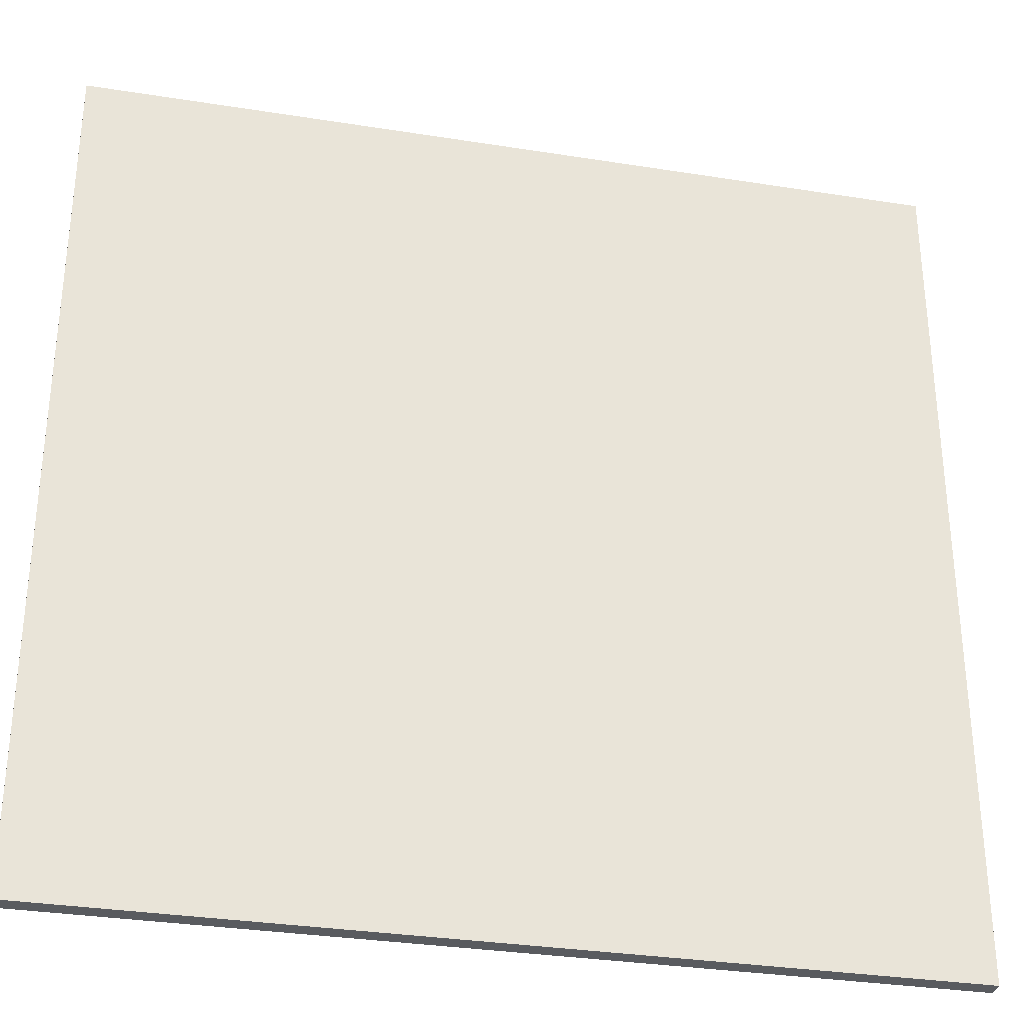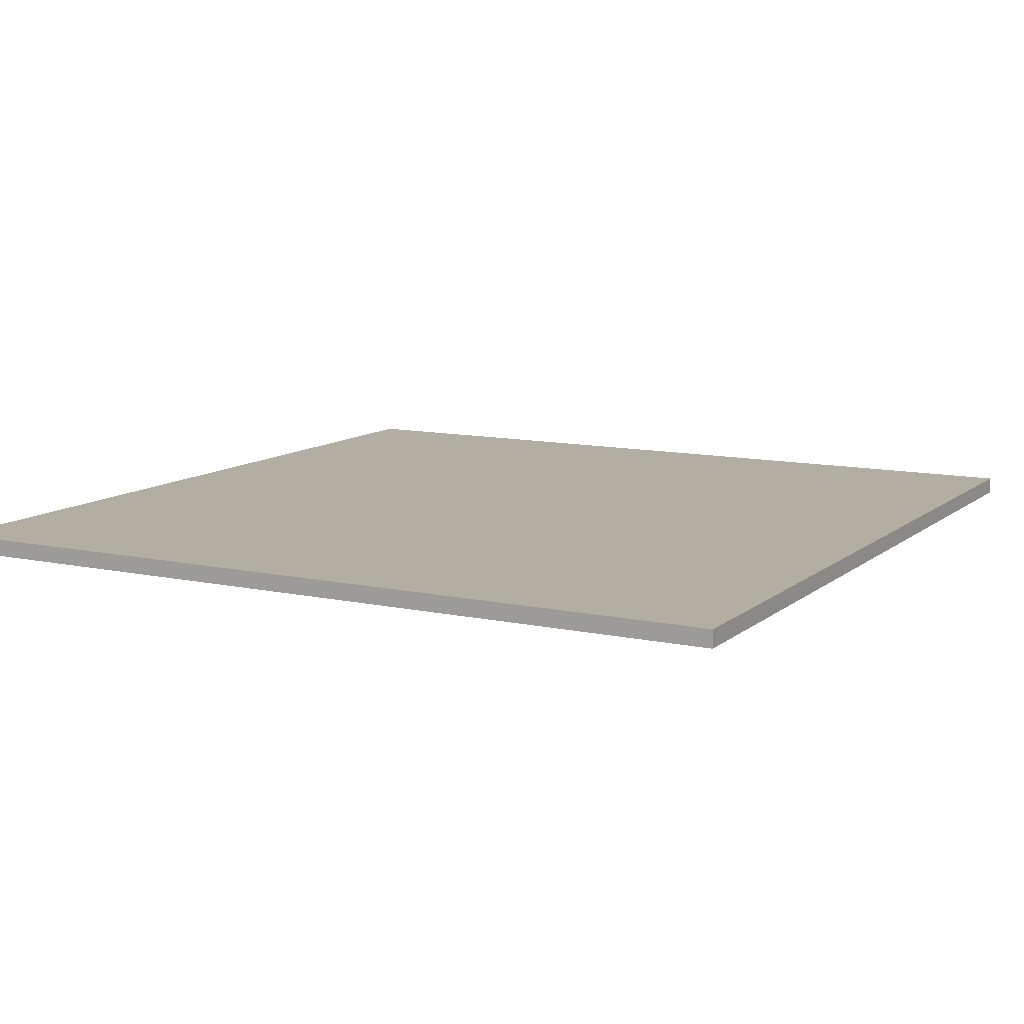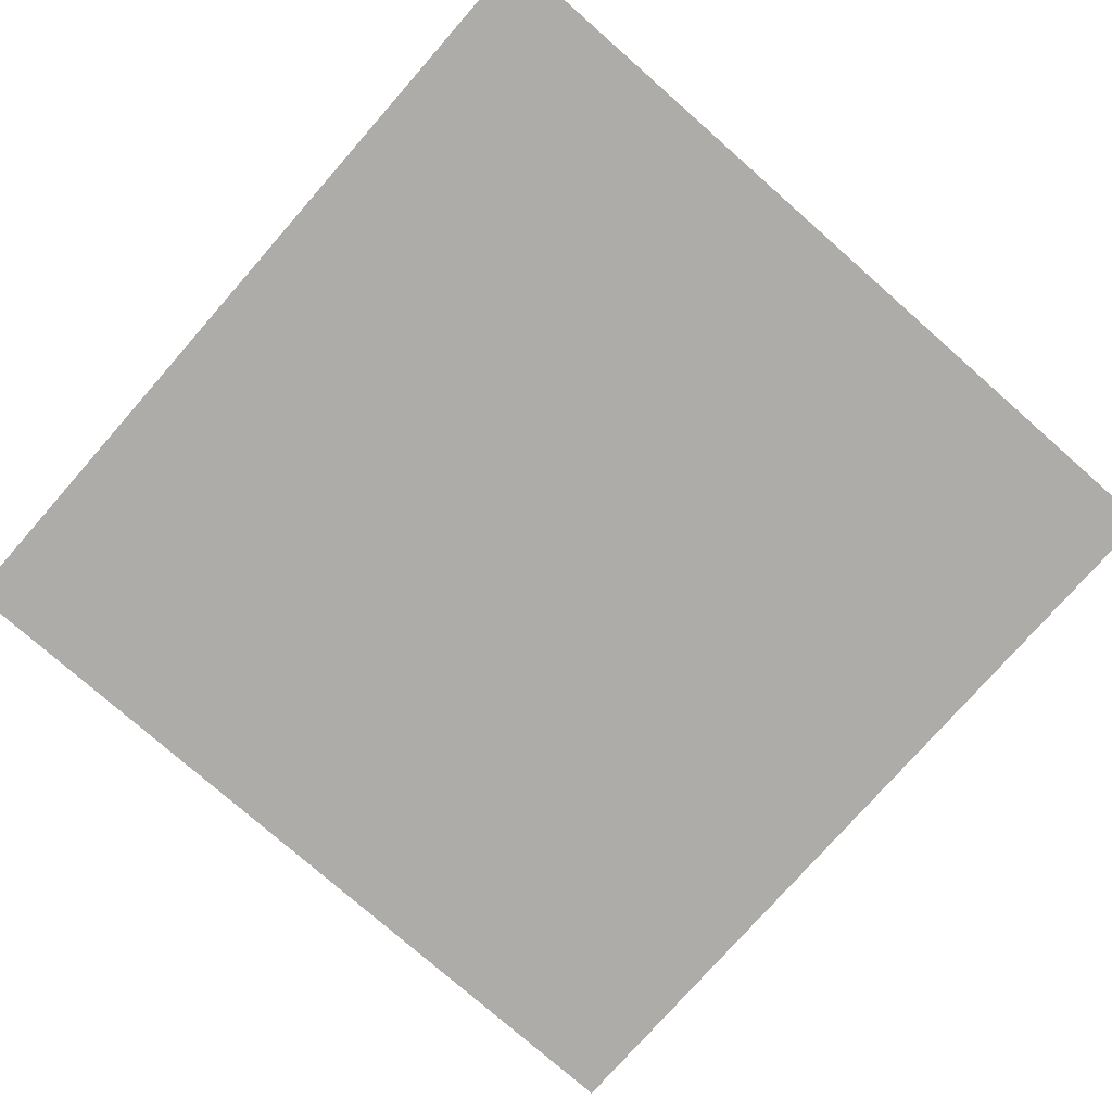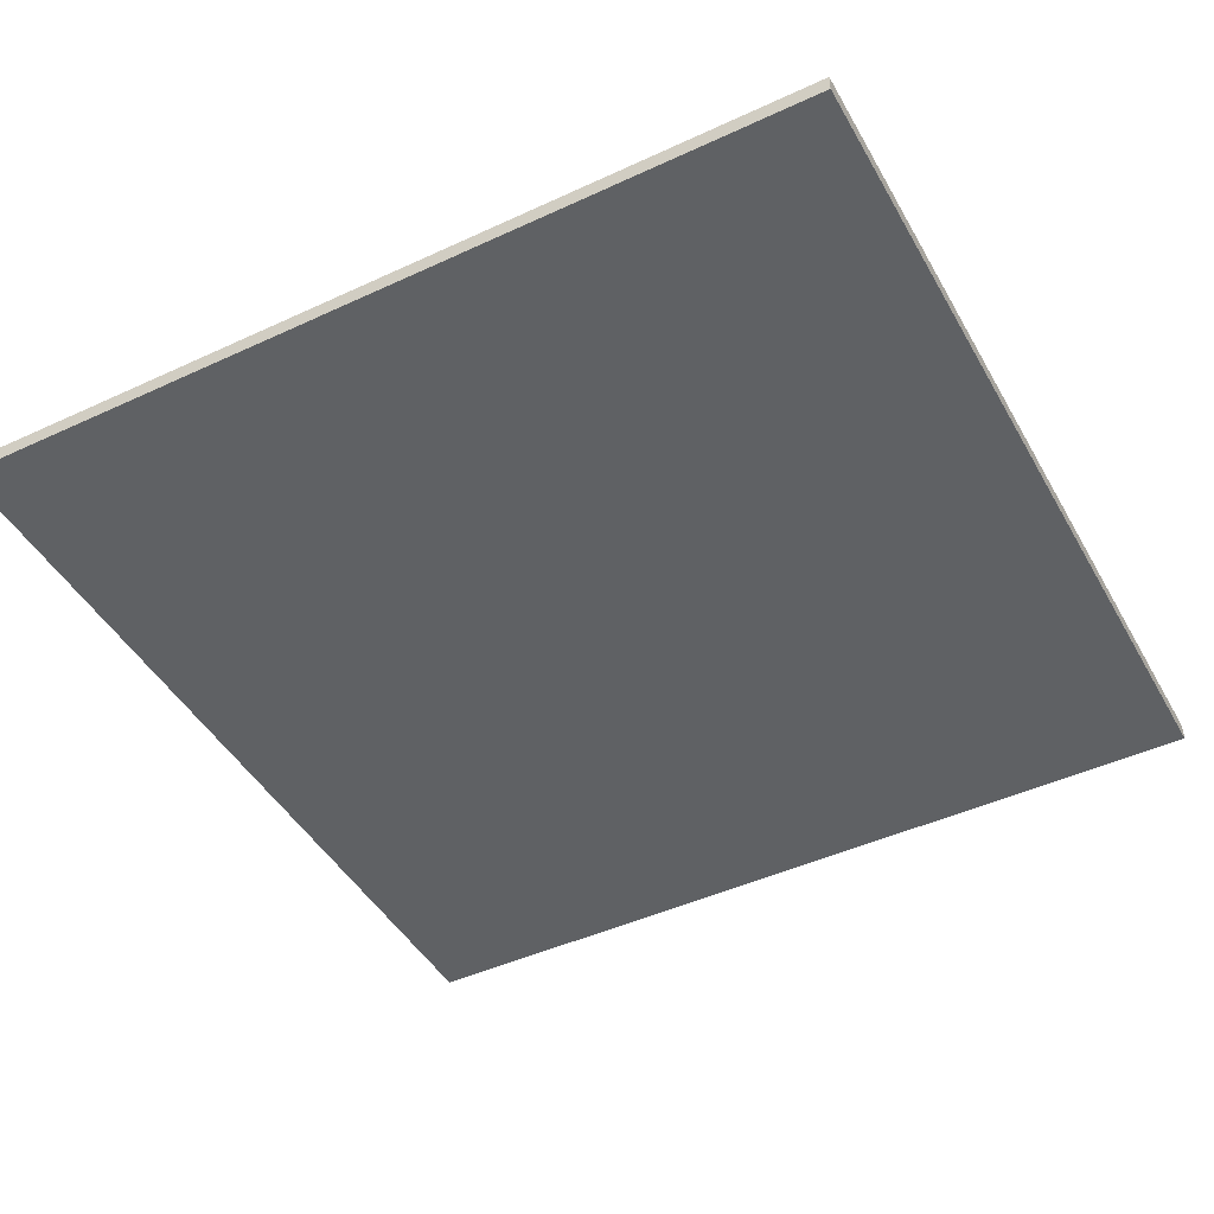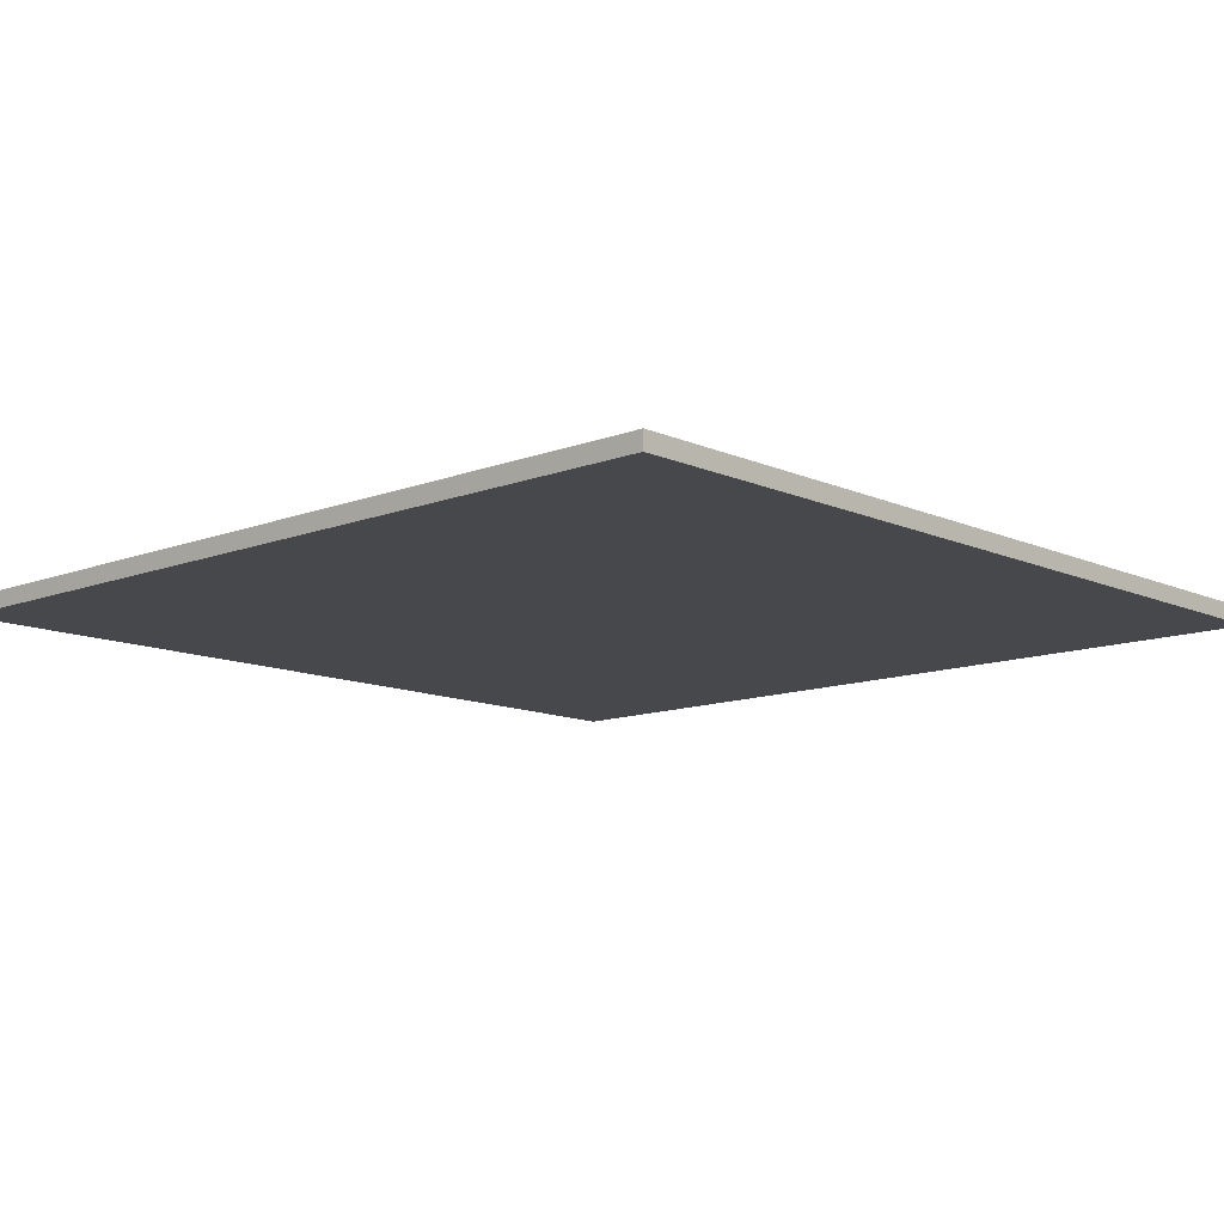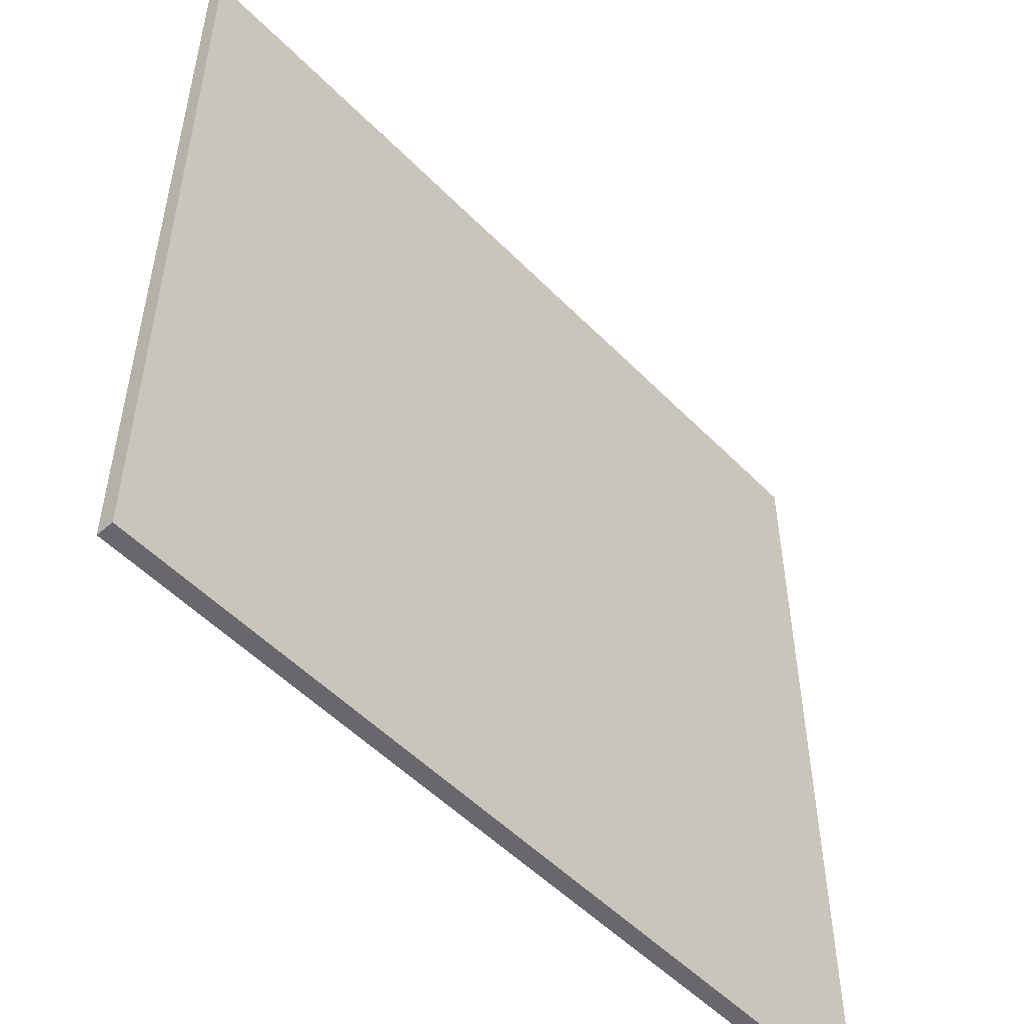
<metadata>
{"format":"obj","ext":"obj","renderer":"f3d","projection":"perspective","resolution":1024,"background":"white","views":[{"elev":-32.0,"azim":167.4,"up":"+Z"},{"elev":10.8,"azim":28.5,"up":"+Y"},{"elev":-77.0,"azim":-41.3,"up":"+Y"},{"elev":-45.6,"azim":-151.9,"up":"+Y"},{"elev":-11.6,"azim":42.9,"up":"+Y"},{"elev":-52.4,"azim":132.7,"up":"+Z"}]}
</metadata>
<code>
g tile-low
v -0.5 0 -0.5 1 1 1
v 0.5 0 -0.5 1 1 1
v -0.5 0.02 -0.5 1 1 1
v 0.5 0.02 -0.5 1 1 1
v 0.5 0 0.5 1 1 1
v -0.5 0 0.5 1 1 1
v 0.5 0.02 0.5 1 1 1
v -0.5 0.02 0.5 1 1 1
f 3 2 1
f 2 3 4
f 7 6 5
f 6 7 8
f 7 2 4
f 2 7 5
f 3 7 4
f 7 3 8
f 6 2 5
f 2 6 1
f 6 3 1
f 3 6 8
g tile-low
f 3 2 1
f 2 3 4
f 7 6 5
f 6 7 8
f 7 2 4
f 2 7 5
f 3 7 4
f 7 3 8
f 6 2 5
f 2 6 1
f 6 3 1
f 3 6 8

</code>
